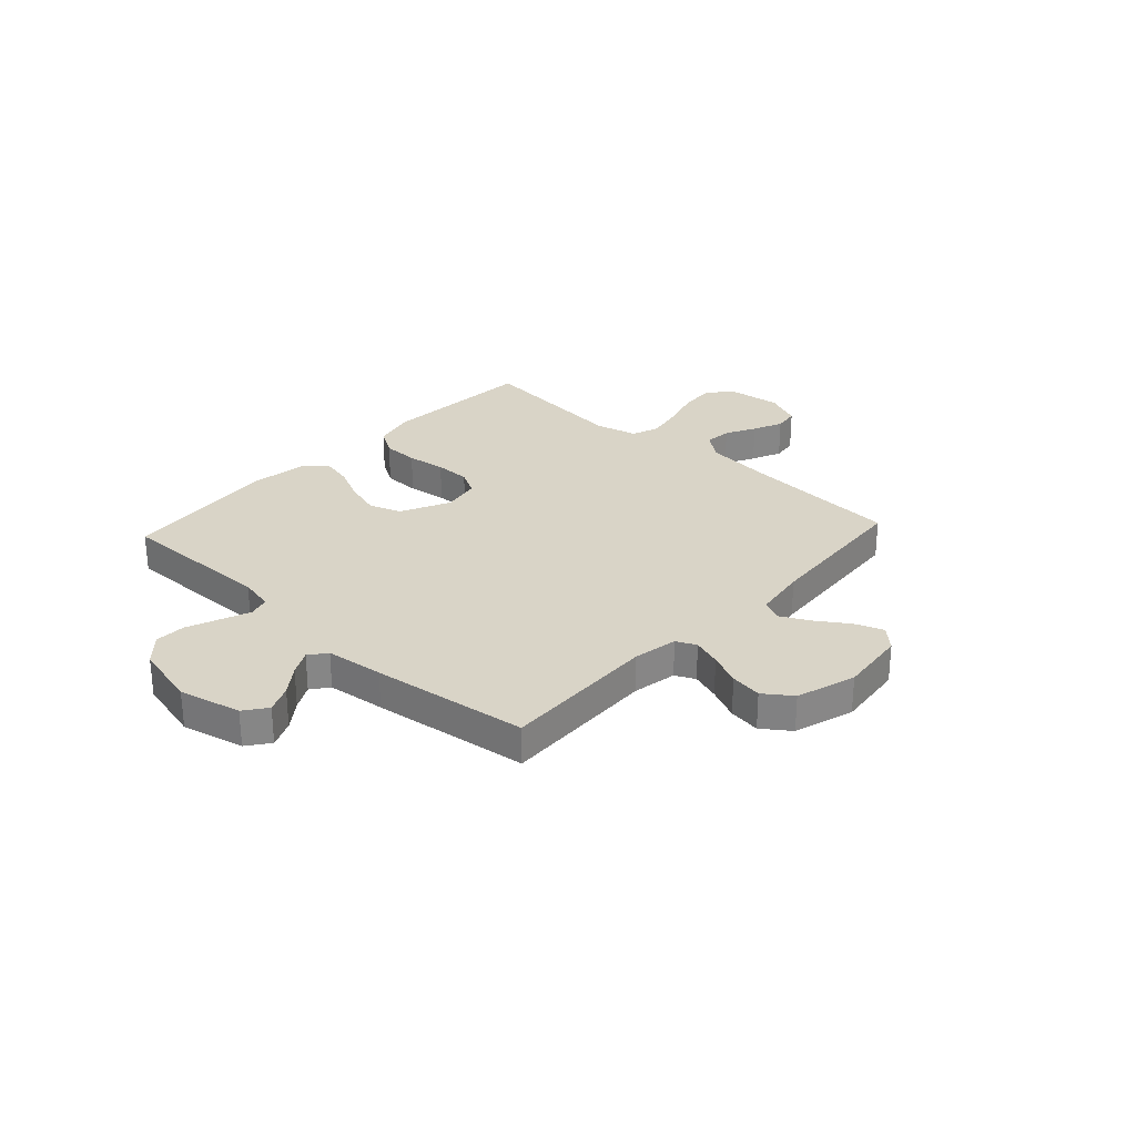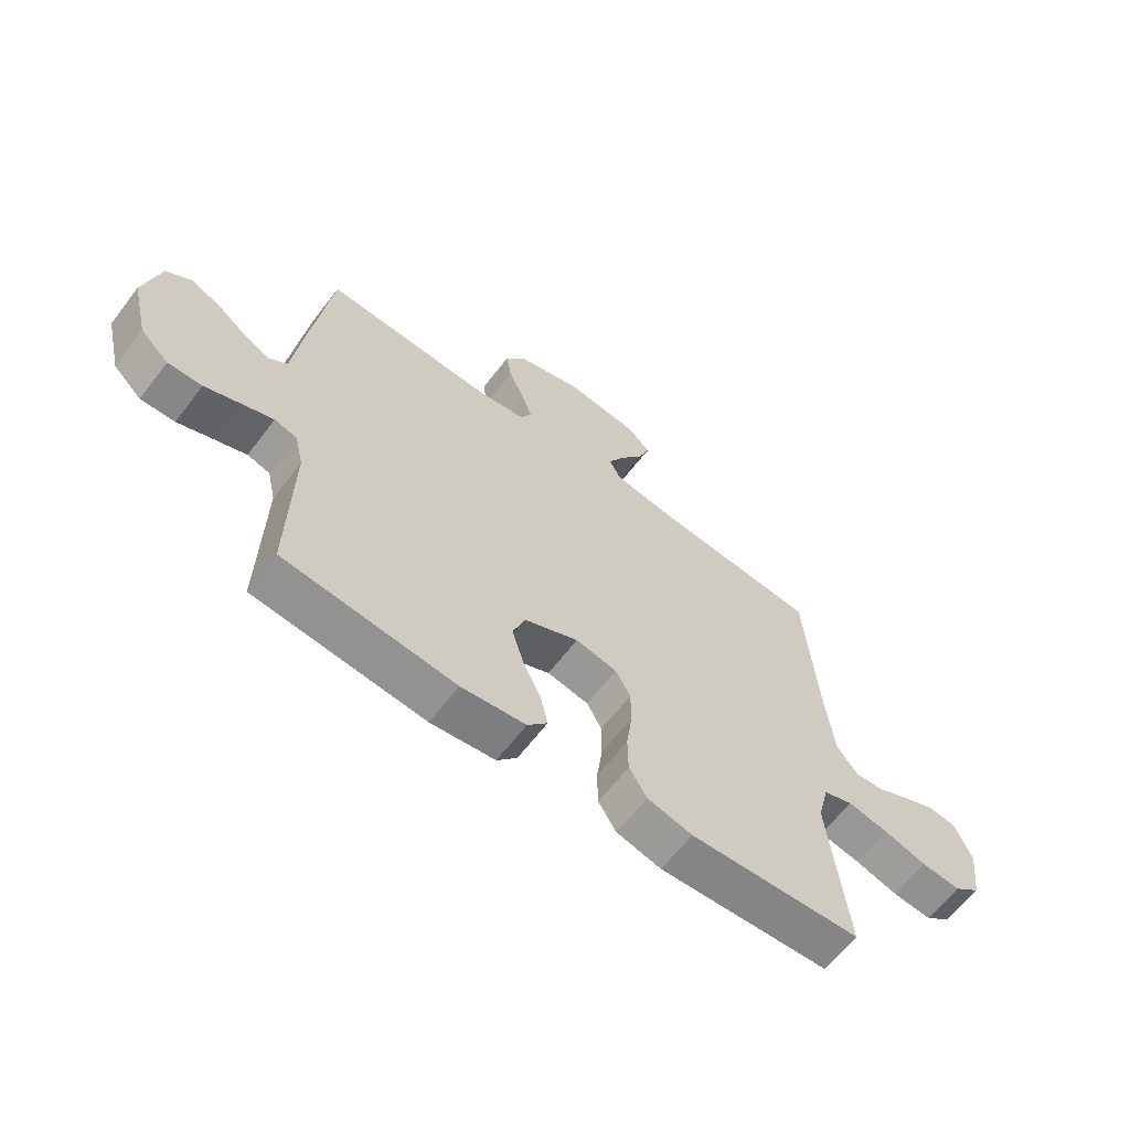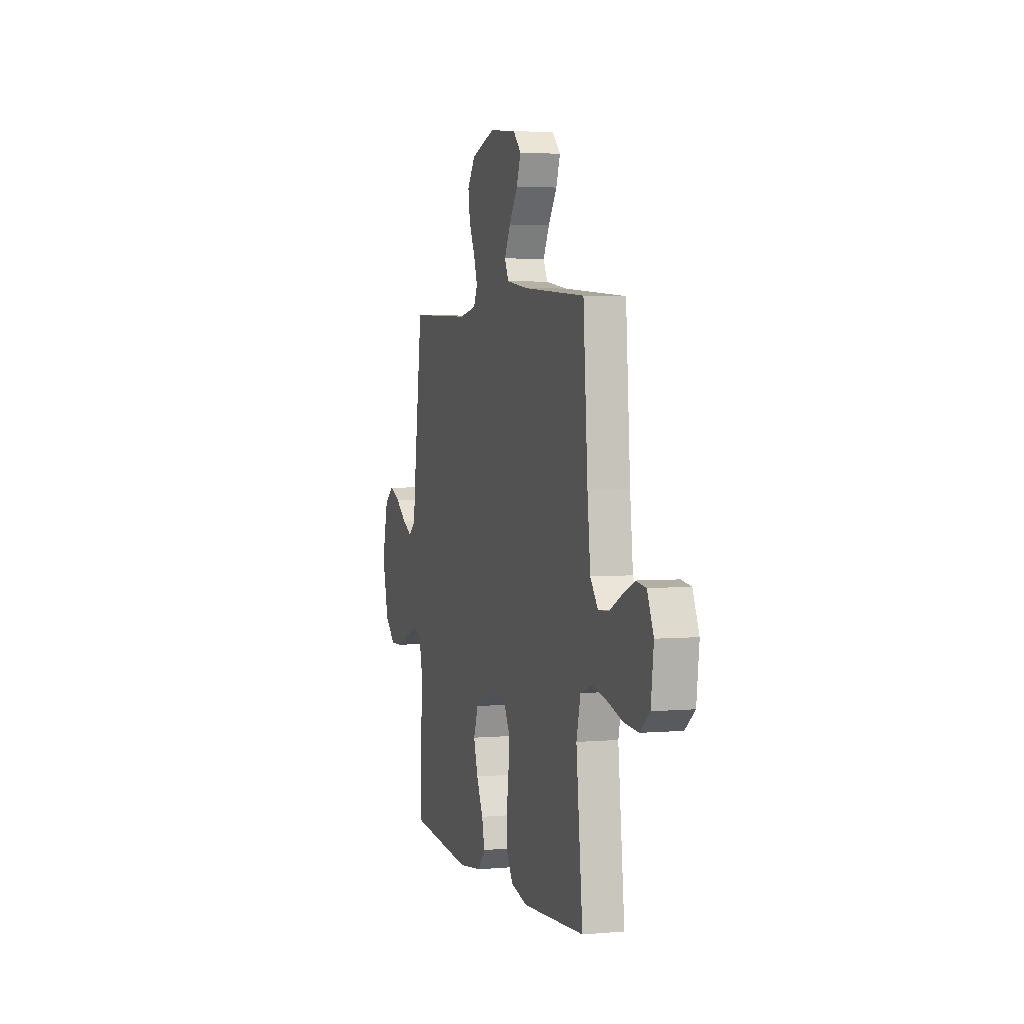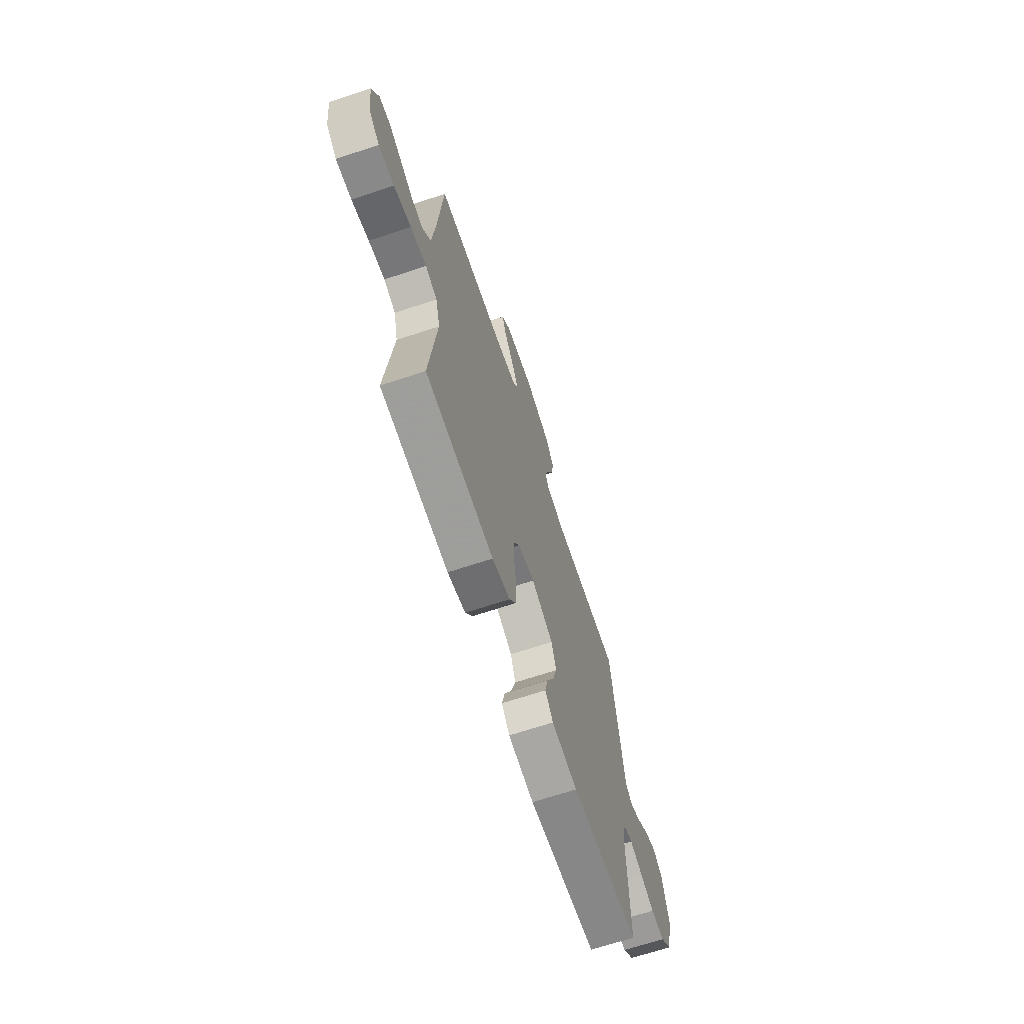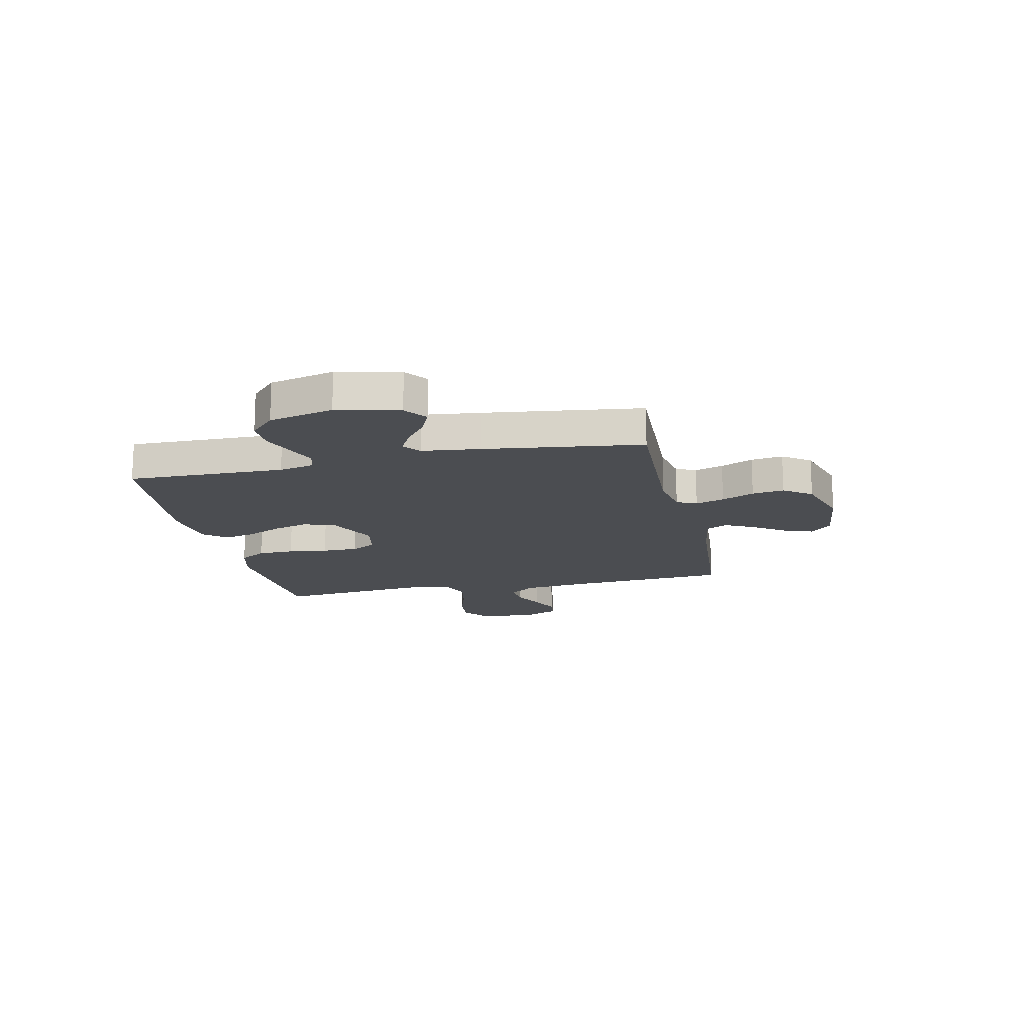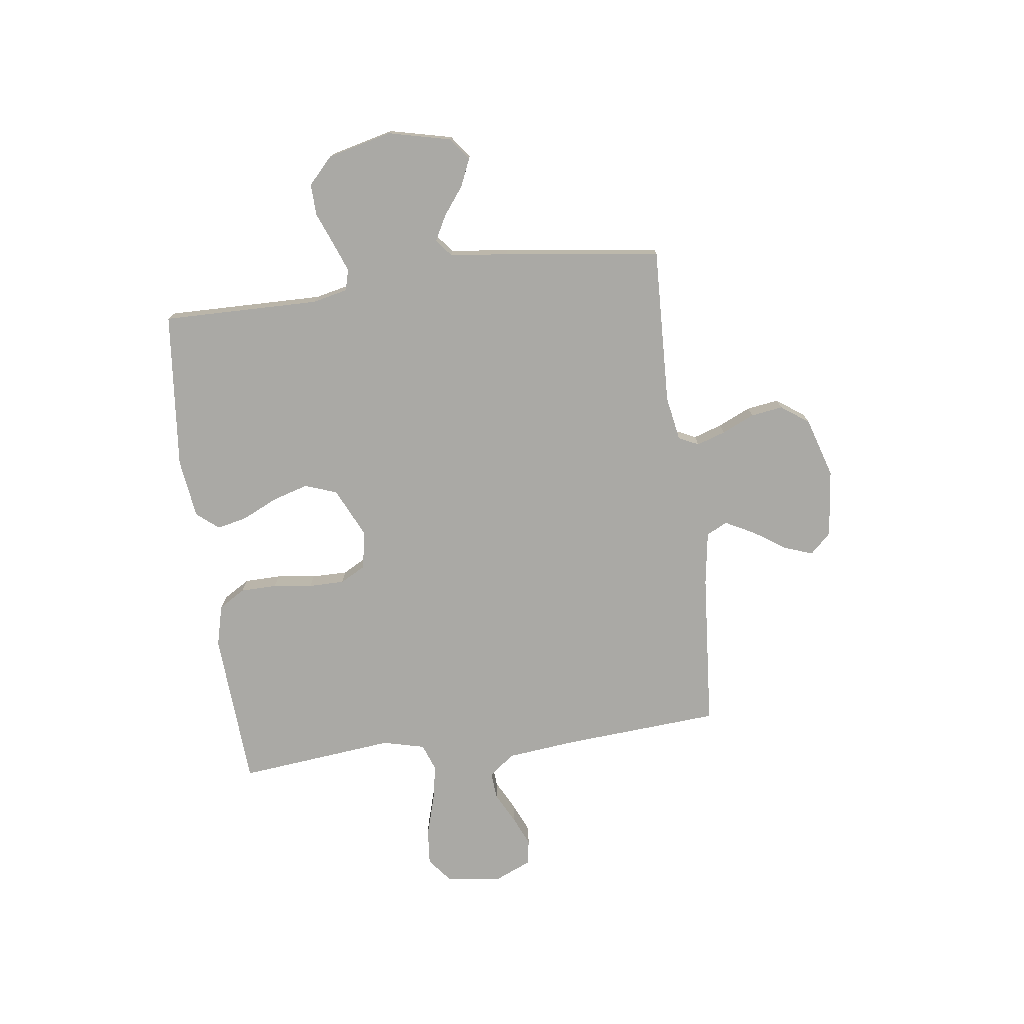
<metadata>
{"format":"obj","ext":"obj","renderer":"f3d","projection":"perspective","resolution":1024,"background":"white","views":[{"elev":28.4,"azim":-47.3,"up":"+Y"},{"elev":-63.5,"azim":-37.4,"up":"+Z"},{"elev":3.1,"azim":73.1,"up":"+Z"},{"elev":-67.6,"azim":108.4,"up":"+Z"},{"elev":-15.9,"azim":-77.6,"up":"+Y"},{"elev":-75.4,"azim":-82.4,"up":"+Y"}]}
</metadata>
<code>
v 0.5 0.07 0.5
v 0.521 0.07 0.2
v 0.535 0.07 0.067
v 0.572 0.07 0.018
v 0.624 0.07 0.022
v 0.682 0.07 0.052
v 0.739 0.07 0.077
v 0.787 0.07 0.07
v 0.817 0.07 0
v 0.804 0.07 -0.106
v 0.757 0.07 -0.144
v 0.688 0.07 -0.138
v 0.612 0.07 -0.115
v 0.541 0.07 -0.101
v 0.489 0.07 -0.12
v 0.469 0.07 -0.2
v 0.5 0.07 -0.5
v 0.2 0.07 -0.518
v 0.121 0.07 -0.498
v 0.09 0.07 -0.447
v 0.089 0.07 -0.378
v 0.099 0.07 -0.303
v 0.099 0.07 -0.235
v 0.073 0.07 -0.187
v 0 0.07 -0.173
v -0.095 0.07 -0.218
v -0.117 0.07 -0.279
v -0.097 0.07 -0.347
v -0.065 0.07 -0.415
v -0.052 0.07 -0.473
v -0.087 0.07 -0.515
v -0.2 0.07 -0.53
v -0.5 0.07 -0.5
v -0.495 0.07 -0.2
v -0.51 0.07 -0.133
v -0.55 0.07 -0.122
v -0.605 0.07 -0.143
v -0.668 0.07 -0.168
v -0.728 0.07 -0.17
v -0.778 0.07 -0.123
v -0.808 0.07 0
v -0.78 0.07 0.119
v -0.737 0.07 0.151
v -0.685 0.07 0.128
v -0.632 0.07 0.088
v -0.585 0.07 0.063
v -0.552 0.07 0.089
v -0.539 0.07 0.2
v -0.5 0.07 0.5
v -0.2 0.07 0.488
v -0.115 0.07 0.503
v -0.097 0.07 0.541
v -0.115 0.07 0.596
v -0.143 0.07 0.658
v -0.152 0.07 0.719
v -0.114 0.07 0.772
v 0 0.07 0.807
v 0.13 0.07 0.792
v 0.168 0.07 0.752
v 0.148 0.07 0.697
v 0.107 0.07 0.636
v 0.078 0.07 0.58
v 0.098 0.07 0.54
v 0.2 0.07 0.524
v 0.5 0 0.5
v 0.521 0 0.2
v 0.535 0 0.067
v 0.572 0 0.018
v 0.624 0 0.022
v 0.682 0 0.052
v 0.739 0 0.077
v 0.787 0 0.07
v 0.817 0 0
v 0.804 0 -0.106
v 0.757 0 -0.144
v 0.688 0 -0.138
v 0.612 0 -0.115
v 0.541 0 -0.101
v 0.489 0 -0.12
v 0.469 0 -0.2
v 0.5 0 -0.5
v 0.2 0 -0.518
v 0.121 0 -0.498
v 0.09 0 -0.447
v 0.089 0 -0.378
v 0.099 0 -0.303
v 0.099 0 -0.235
v 0.073 0 -0.187
v 0 0 -0.173
v -0.095 0 -0.218
v -0.117 0 -0.279
v -0.097 0 -0.347
v -0.065 0 -0.415
v -0.052 0 -0.473
v -0.087 0 -0.515
v -0.2 0 -0.53
v -0.5 0 -0.5
v -0.495 0 -0.2
v -0.51 0 -0.133
v -0.55 0 -0.122
v -0.605 0 -0.143
v -0.668 0 -0.168
v -0.728 0 -0.17
v -0.778 0 -0.123
v -0.808 0 0
v -0.78 0 0.119
v -0.737 0 0.151
v -0.685 0 0.128
v -0.632 0 0.088
v -0.585 0 0.063
v -0.552 0 0.089
v -0.539 0 0.2
v -0.5 0 0.5
v -0.2 0 0.488
v -0.115 0 0.503
v -0.097 0 0.541
v -0.115 0 0.596
v -0.143 0 0.658
v -0.152 0 0.719
v -0.114 0 0.772
v 0 0 0.807
v 0.13 0 0.792
v 0.168 0 0.752
v 0.148 0 0.697
v 0.107 0 0.636
v 0.078 0 0.58
v 0.098 0 0.54
v 0.2 0 0.524
f 58 59 60 61
f 58 61 62
f 57 58 62
f 56 57 62
f 53 54 55 56
f 52 53 56 62
f 51 52 62 63
f 47 48 49 50
f 47 50 51 63
f 42 43 44 45
f 42 45 46
f 41 42 46
f 40 41 46
f 37 38 39 40
f 36 37 40 46
f 35 36 46 47
f 31 32 33 34
f 28 29 30 31
f 27 28 31 34
f 26 27 34 35
f 19 20 21 22
f 19 22 23
f 16 17 18 19
f 15 16 19 23
f 14 15 23 24
f 10 11 12 13
f 10 13 14
f 9 10 14
f 5 6 7 8
f 5 8 9 14
f 64 1 2
f 64 2 3
f 63 64 3
f 47 63 3 4
f 25 26 35 47
f 25 47 4
f 14 24 25
f 4 5 14 25
f 125 124 123 122
f 126 125 122
f 126 122 121
f 126 121 120
f 120 119 118 117
f 126 120 117 116
f 127 126 116 115
f 114 113 112 111
f 127 115 114 111
f 109 108 107 106
f 110 109 106
f 110 106 105
f 110 105 104
f 104 103 102 101
f 110 104 101 100
f 111 110 100 99
f 98 97 96 95
f 95 94 93 92
f 98 95 92 91
f 99 98 91 90
f 86 85 84 83
f 87 86 83
f 83 82 81 80
f 87 83 80 79
f 88 87 79 78
f 77 76 75 74
f 78 77 74
f 78 74 73
f 72 71 70 69
f 78 73 72 69
f 66 65 128
f 67 66 128
f 67 128 127
f 68 67 127 111
f 111 99 90 89
f 68 111 89
f 89 88 78
f 89 78 69 68
f 1 65 66 2
f 2 66 67 3
f 3 67 68 4
f 4 68 69 5
f 5 69 70 6
f 6 70 71 7
f 7 71 72 8
f 8 72 73 9
f 9 73 74 10
f 10 74 75 11
f 11 75 76 12
f 12 76 77 13
f 13 77 78 14
f 14 78 79 15
f 15 79 80 16
f 16 80 81 17
f 17 81 82 18
f 18 82 83 19
f 19 83 84 20
f 20 84 85 21
f 21 85 86 22
f 22 86 87 23
f 23 87 88 24
f 24 88 89 25
f 25 89 90 26
f 26 90 91 27
f 27 91 92 28
f 28 92 93 29
f 29 93 94 30
f 30 94 95 31
f 31 95 96 32
f 32 96 97 33
f 33 97 98 34
f 34 98 99 35
f 35 99 100 36
f 36 100 101 37
f 37 101 102 38
f 38 102 103 39
f 39 103 104 40
f 40 104 105 41
f 41 105 106 42
f 42 106 107 43
f 43 107 108 44
f 44 108 109 45
f 45 109 110 46
f 46 110 111 47
f 47 111 112 48
f 48 112 113 49
f 49 113 114 50
f 50 114 115 51
f 51 115 116 52
f 52 116 117 53
f 53 117 118 54
f 54 118 119 55
f 55 119 120 56
f 56 120 121 57
f 57 121 122 58
f 58 122 123 59
f 59 123 124 60
f 60 124 125 61
f 61 125 126 62
f 62 126 127 63
f 63 127 128 64
f 64 128 65 1

</code>
